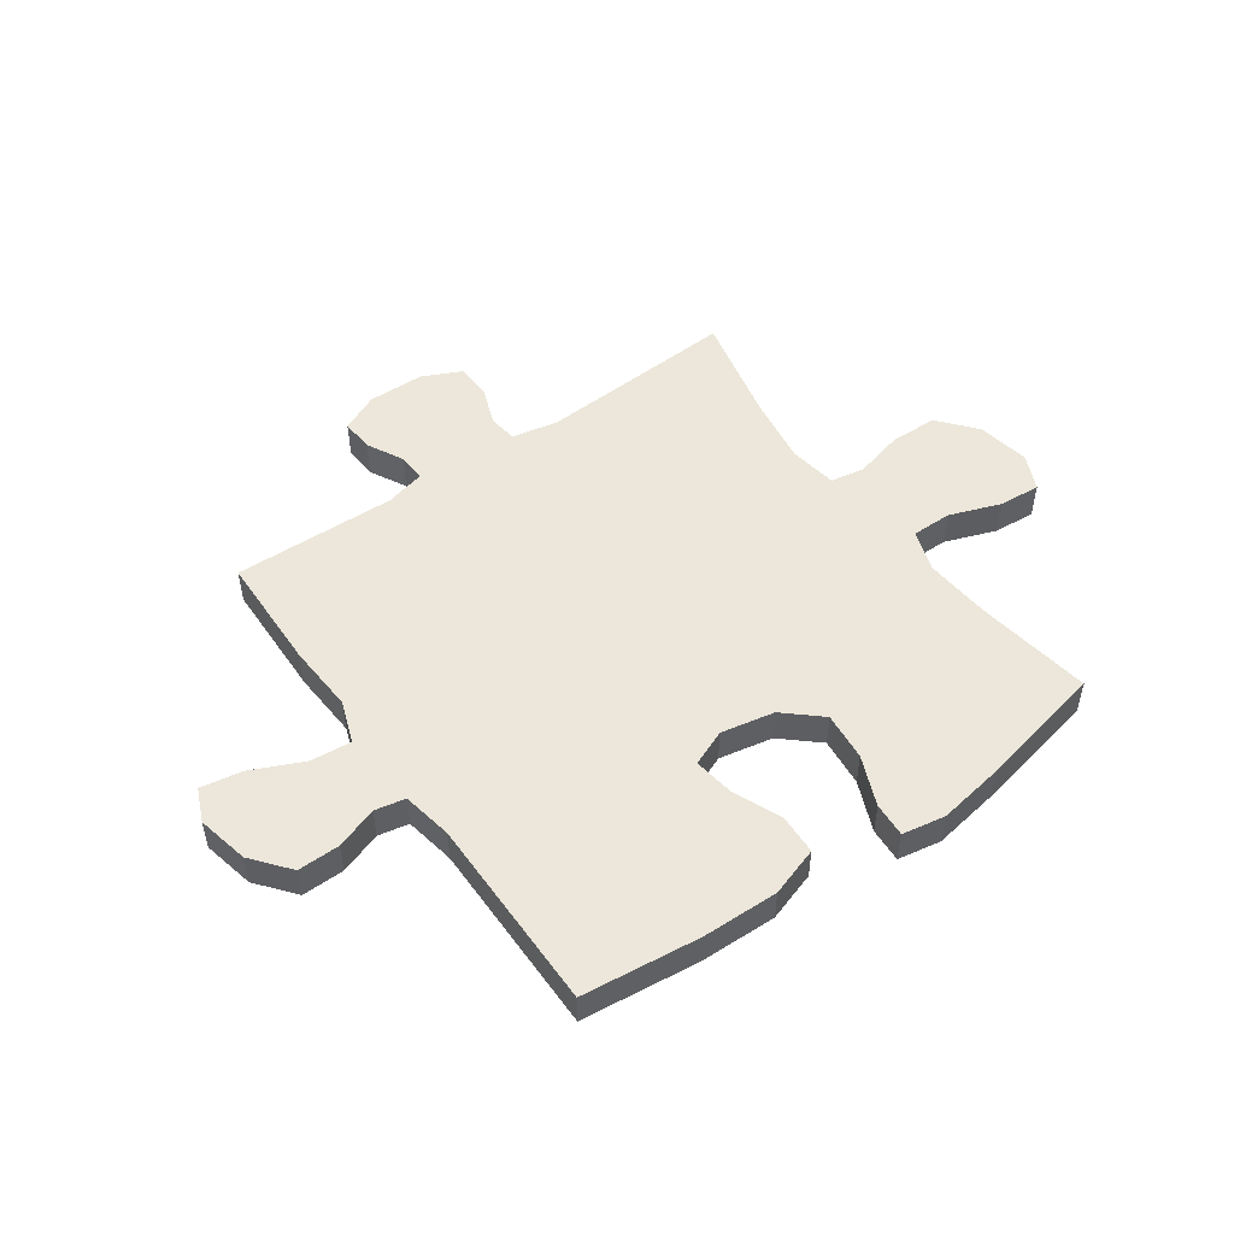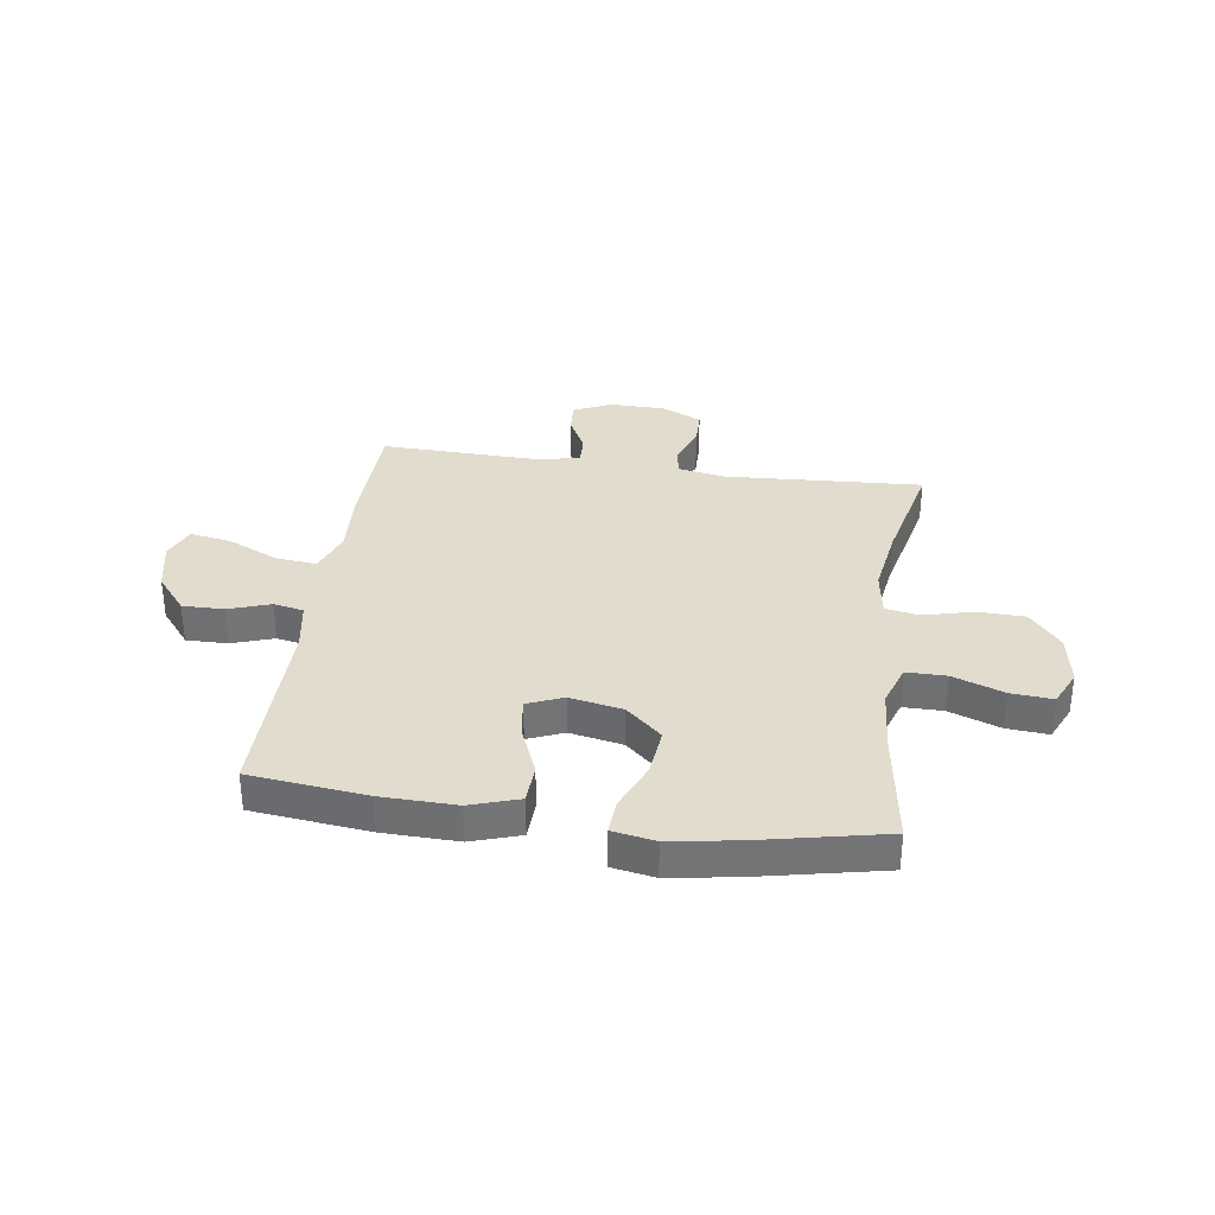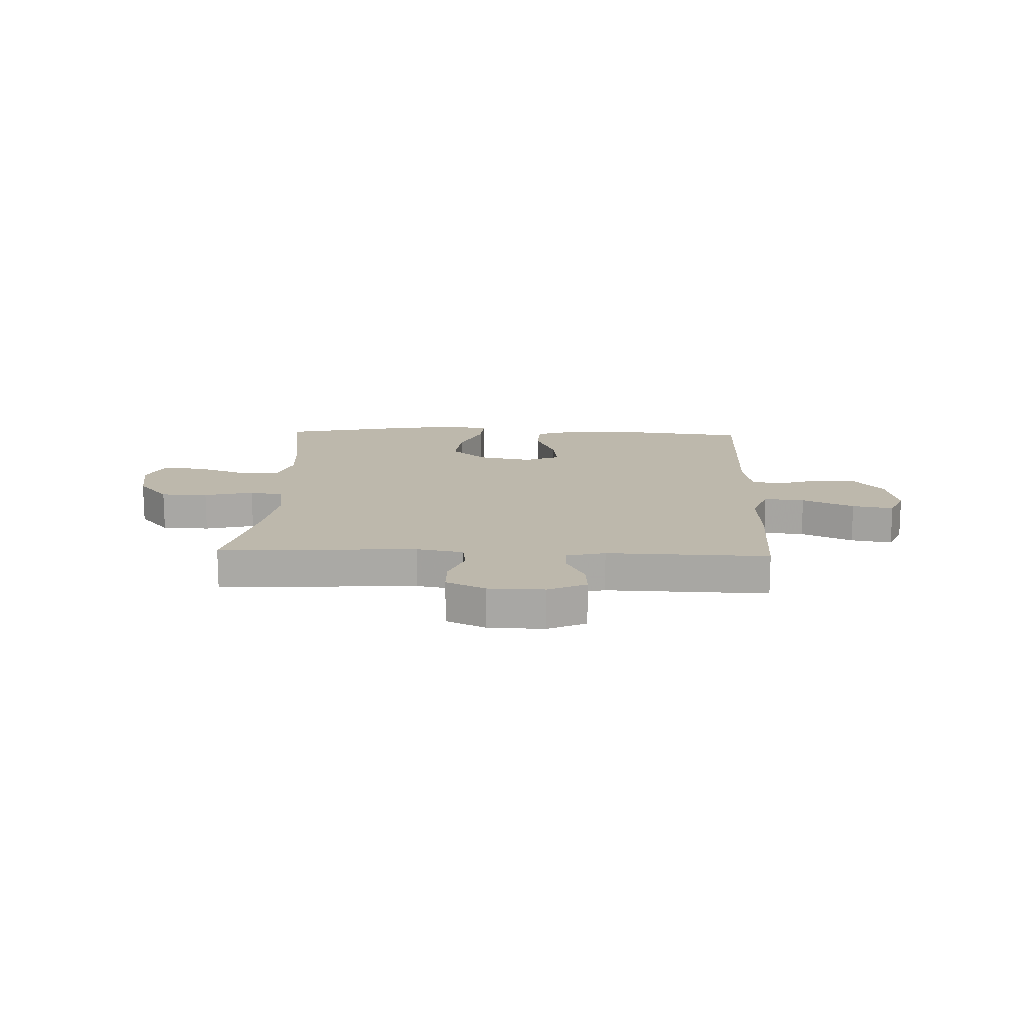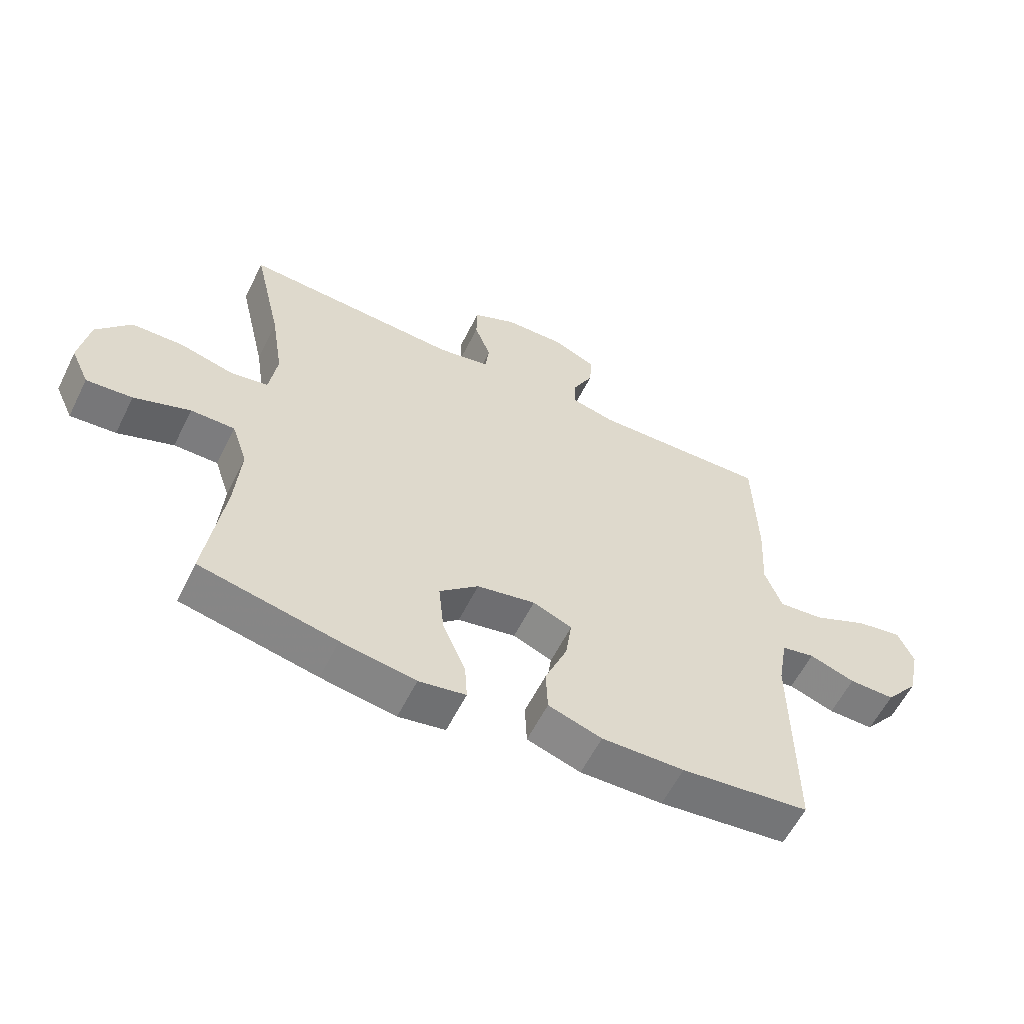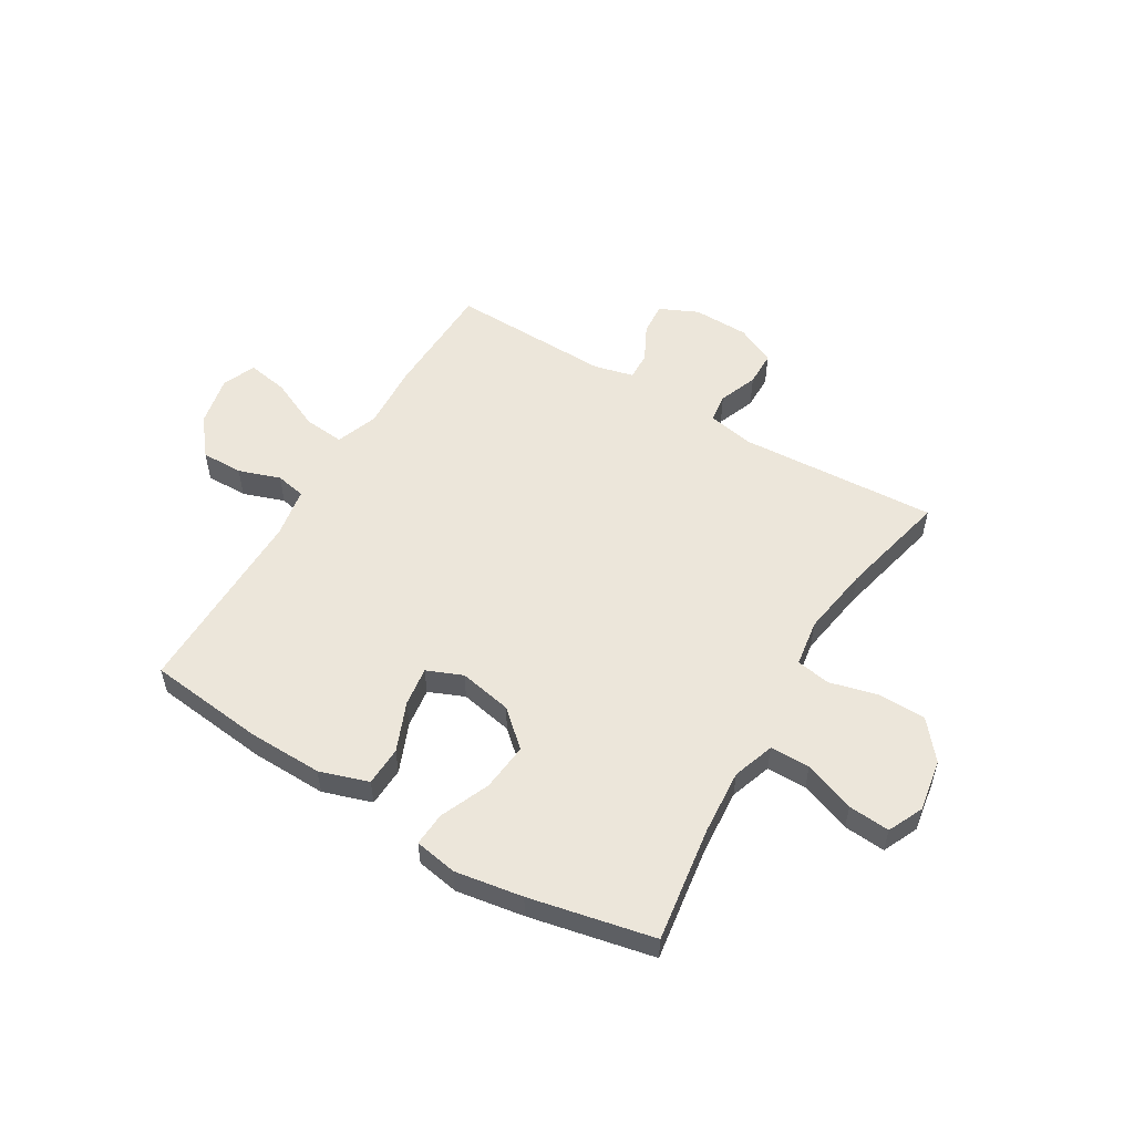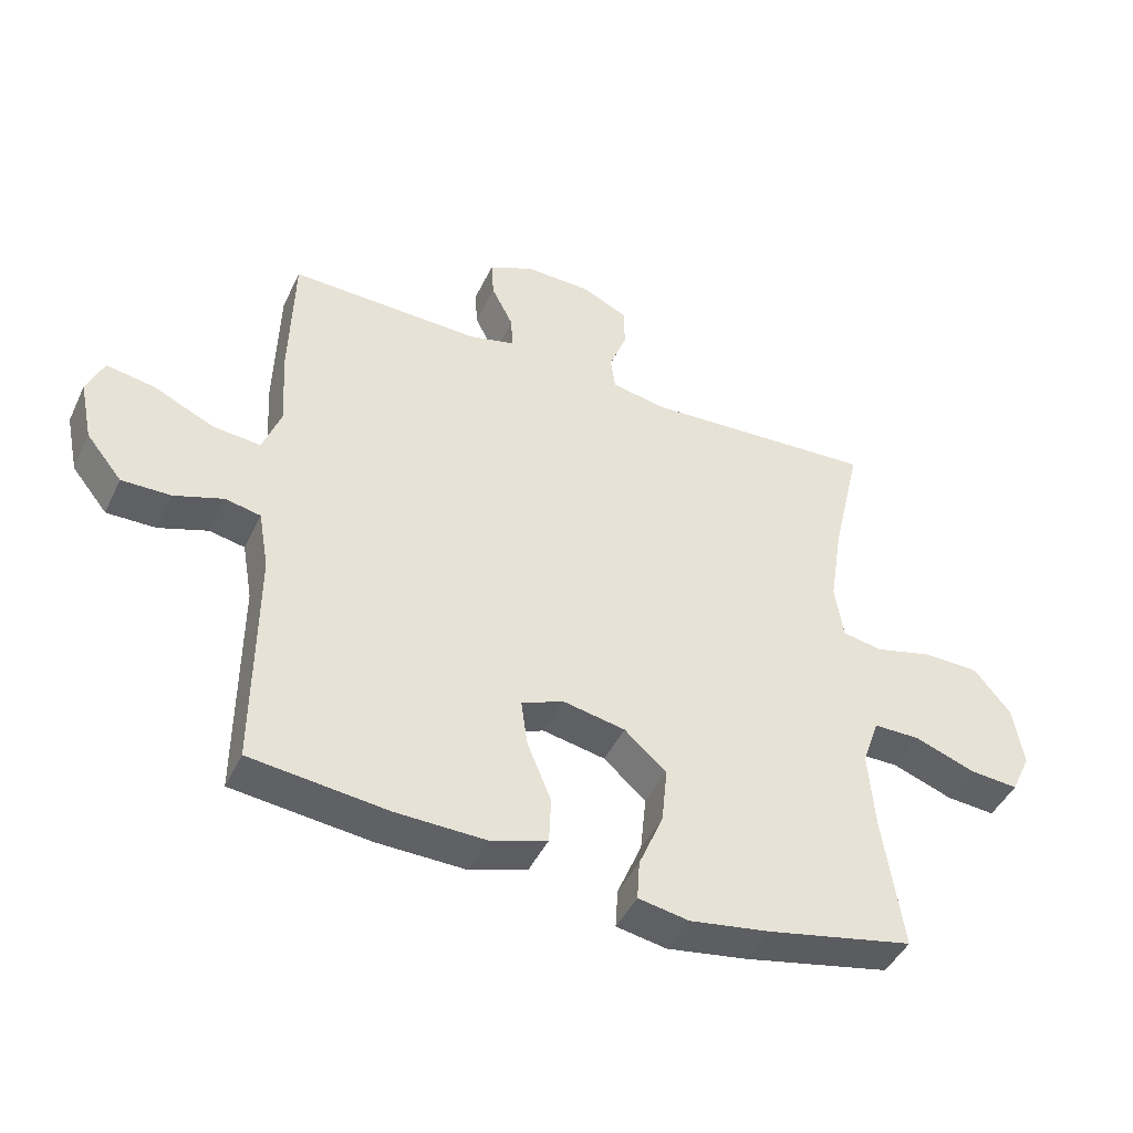
<metadata>
{"format":"obj","ext":"obj","renderer":"f3d","projection":"perspective","resolution":1024,"background":"white","views":[{"elev":50.7,"azim":144.6,"up":"+Y"},{"elev":34.0,"azim":-171.9,"up":"+Y"},{"elev":14.8,"azim":2.2,"up":"+Y"},{"elev":-58.9,"azim":-26.3,"up":"+Z"},{"elev":54.3,"azim":-149.1,"up":"+Y"},{"elev":-44.8,"azim":155.7,"up":"+Z"}]}
</metadata>
<code>
v 0.5 0.07 0.5
v 0.506 0.07 0.286
v 0.499 0.07 0.163
v 0.527 0.07 0.087
v 0.601 0.07 0.094
v 0.695 0.07 0.137
v 0.77 0.07 0.15
v 0.796 0.07 0.09
v 0.776 0.07 -0.004
v 0.721 0.07 -0.072
v 0.645 0.07 -0.071
v 0.569 0.07 -0.045
v 0.514 0.07 -0.056
v 0.498 0.07 -0.147
v 0.5 0.07 -0.5
v 0.287 0.07 -0.524
v 0.15 0.07 -0.527
v 0.061 0.07 -0.498
v 0.058 0.07 -0.426
v 0.095 0.07 -0.336
v 0.105 0.07 -0.264
v 0.04 0.07 -0.237
v -0.057 0.07 -0.256
v -0.122 0.07 -0.314
v -0.113 0.07 -0.402
v -0.075 0.07 -0.492
v -0.071 0.07 -0.554
v -0.149 0.07 -0.568
v -0.273 0.07 -0.548
v -0.5 0.07 -0.5
v -0.469 0.07 -0.288
v -0.46 0.07 -0.169
v -0.486 0.07 -0.093
v -0.559 0.07 -0.093
v -0.652 0.07 -0.127
v -0.728 0.07 -0.133
v -0.758 0.07 -0.068
v -0.742 0.07 0.027
v -0.685 0.07 0.096
v -0.599 0.07 0.098
v -0.509 0.07 0.075
v -0.447 0.07 0.086
v -0.434 0.07 0.172
v -0.454 0.07 0.3
v -0.5 0.07 0.5
v -0.139 0.07 0.479
v -0.053 0.07 0.495
v -0.046 0.07 0.548
v -0.073 0.07 0.619
v -0.072 0.07 0.683
v 0 0.07 0.717
v 0.102 0.07 0.719
v 0.172 0.07 0.687
v 0.168 0.07 0.628
v 0.134 0.07 0.561
v 0.132 0.07 0.51
v 0.204 0.07 0.492
v 0.5 0 0.5
v 0.506 0 0.286
v 0.499 0 0.163
v 0.527 0 0.087
v 0.601 0 0.094
v 0.695 0 0.137
v 0.77 0 0.15
v 0.796 0 0.09
v 0.776 0 -0.004
v 0.721 0 -0.072
v 0.645 0 -0.071
v 0.569 0 -0.045
v 0.514 0 -0.056
v 0.498 0 -0.147
v 0.5 0 -0.5
v 0.287 0 -0.524
v 0.15 0 -0.527
v 0.061 0 -0.498
v 0.058 0 -0.426
v 0.095 0 -0.336
v 0.105 0 -0.264
v 0.04 0 -0.237
v -0.057 0 -0.256
v -0.122 0 -0.314
v -0.113 0 -0.402
v -0.075 0 -0.492
v -0.071 0 -0.554
v -0.149 0 -0.568
v -0.273 0 -0.548
v -0.5 0 -0.5
v -0.469 0 -0.288
v -0.46 0 -0.169
v -0.486 0 -0.093
v -0.559 0 -0.093
v -0.652 0 -0.127
v -0.728 0 -0.133
v -0.758 0 -0.068
v -0.742 0 0.027
v -0.685 0 0.096
v -0.599 0 0.098
v -0.509 0 0.075
v -0.447 0 0.086
v -0.434 0 0.172
v -0.454 0 0.3
v -0.5 0 0.5
v -0.139 0 0.479
v -0.053 0 0.495
v -0.046 0 0.548
v -0.073 0 0.619
v -0.072 0 0.683
v 0 0 0.717
v 0.102 0 0.719
v 0.172 0 0.687
v 0.168 0 0.628
v 0.134 0 0.561
v 0.132 0 0.51
v 0.204 0 0.492
f 52 53 54 55
f 52 55 56
f 51 52 56
f 48 49 50 51
f 47 48 51 56
f 46 47 56 57
f 44 45 46
f 43 44 46 57
f 38 39 40 41
f 38 41 42
f 37 38 42
f 34 35 36 37
f 33 34 37 42
f 32 33 42
f 28 29 30 31
f 28 31 32
f 25 26 27 28
f 24 25 28 32
f 23 24 32 42
f 17 18 19 20
f 17 20 21
f 14 15 16 17
f 13 14 17 21
f 9 10 11 12
f 7 8 9 12
f 5 6 7 12
f 4 5 12 13
f 3 4 13 21
f 22 23 42 43
f 21 22 43 57
f 3 21 57
f 1 2 3 57
f 112 111 110 109
f 113 112 109
f 113 109 108
f 108 107 106 105
f 113 108 105 104
f 114 113 104 103
f 103 102 101
f 114 103 101 100
f 98 97 96 95
f 99 98 95
f 99 95 94
f 94 93 92 91
f 99 94 91 90
f 99 90 89
f 88 87 86 85
f 89 88 85
f 85 84 83 82
f 89 85 82 81
f 99 89 81 80
f 77 76 75 74
f 78 77 74
f 74 73 72 71
f 78 74 71 70
f 69 68 67 66
f 69 66 65 64
f 69 64 63 62
f 70 69 62 61
f 78 70 61 60
f 100 99 80 79
f 114 100 79 78
f 114 78 60
f 114 60 59 58
f 1 58 59 2
f 2 59 60 3
f 3 60 61 4
f 4 61 62 5
f 5 62 63 6
f 6 63 64 7
f 7 64 65 8
f 8 65 66 9
f 9 66 67 10
f 10 67 68 11
f 11 68 69 12
f 12 69 70 13
f 13 70 71 14
f 14 71 72 15
f 15 72 73 16
f 16 73 74 17
f 17 74 75 18
f 18 75 76 19
f 19 76 77 20
f 20 77 78 21
f 21 78 79 22
f 22 79 80 23
f 23 80 81 24
f 24 81 82 25
f 25 82 83 26
f 26 83 84 27
f 27 84 85 28
f 28 85 86 29
f 29 86 87 30
f 30 87 88 31
f 31 88 89 32
f 32 89 90 33
f 33 90 91 34
f 34 91 92 35
f 35 92 93 36
f 36 93 94 37
f 37 94 95 38
f 38 95 96 39
f 39 96 97 40
f 40 97 98 41
f 41 98 99 42
f 42 99 100 43
f 43 100 101 44
f 44 101 102 45
f 45 102 103 46
f 46 103 104 47
f 47 104 105 48
f 48 105 106 49
f 49 106 107 50
f 50 107 108 51
f 51 108 109 52
f 52 109 110 53
f 53 110 111 54
f 54 111 112 55
f 55 112 113 56
f 56 113 114 57
f 57 114 58 1

</code>
